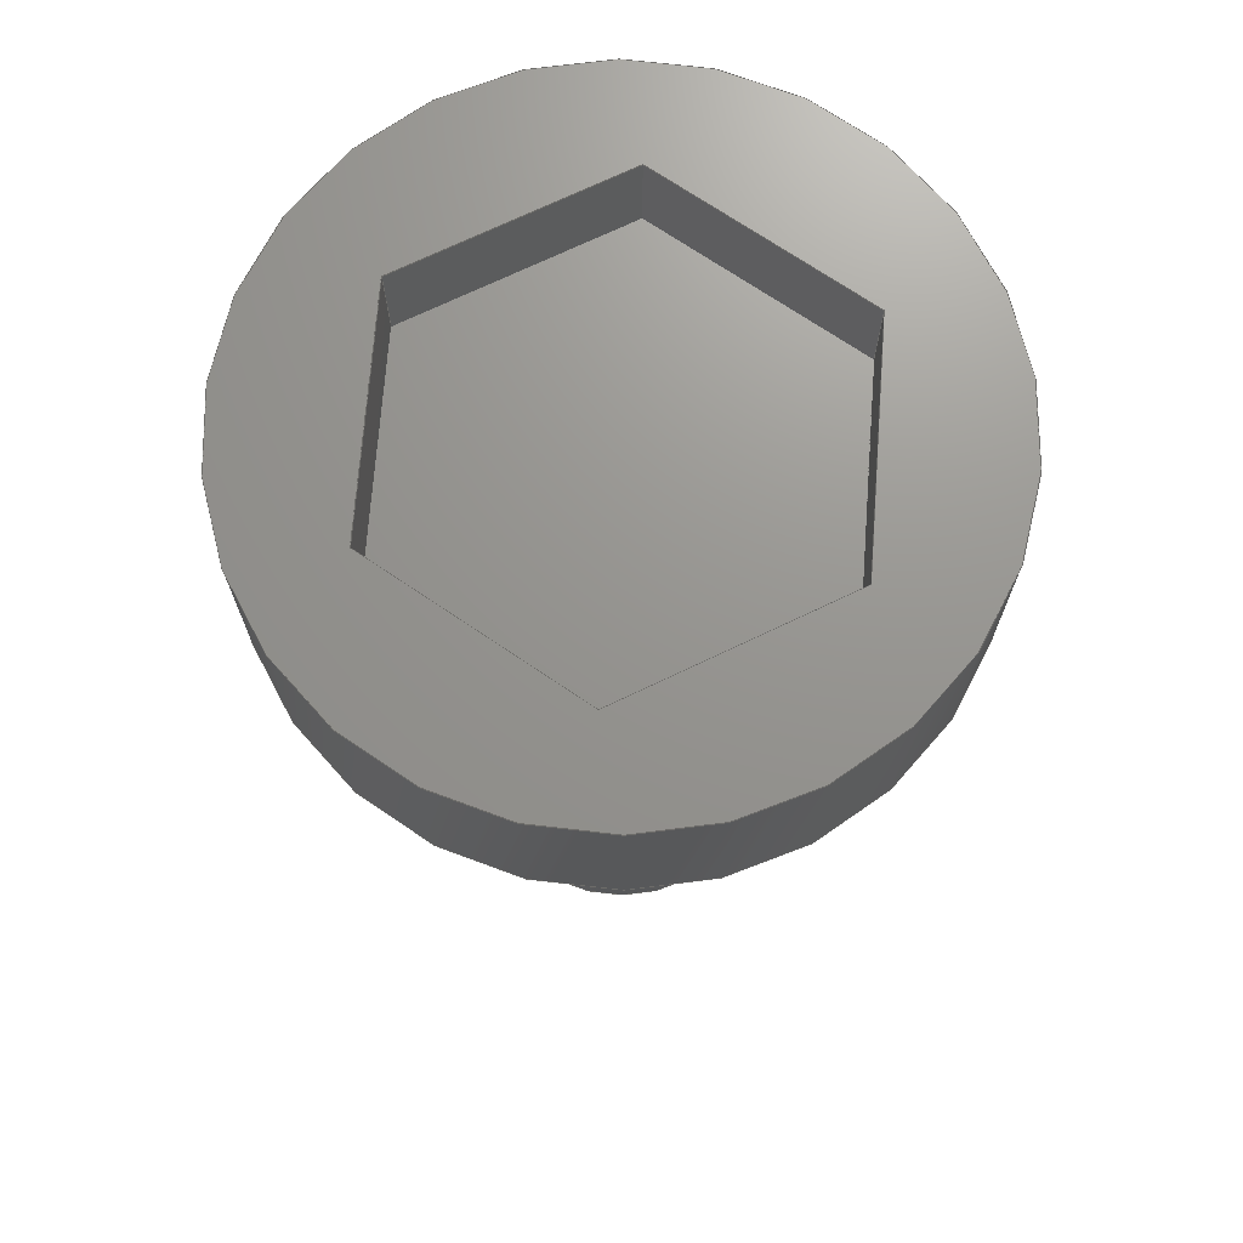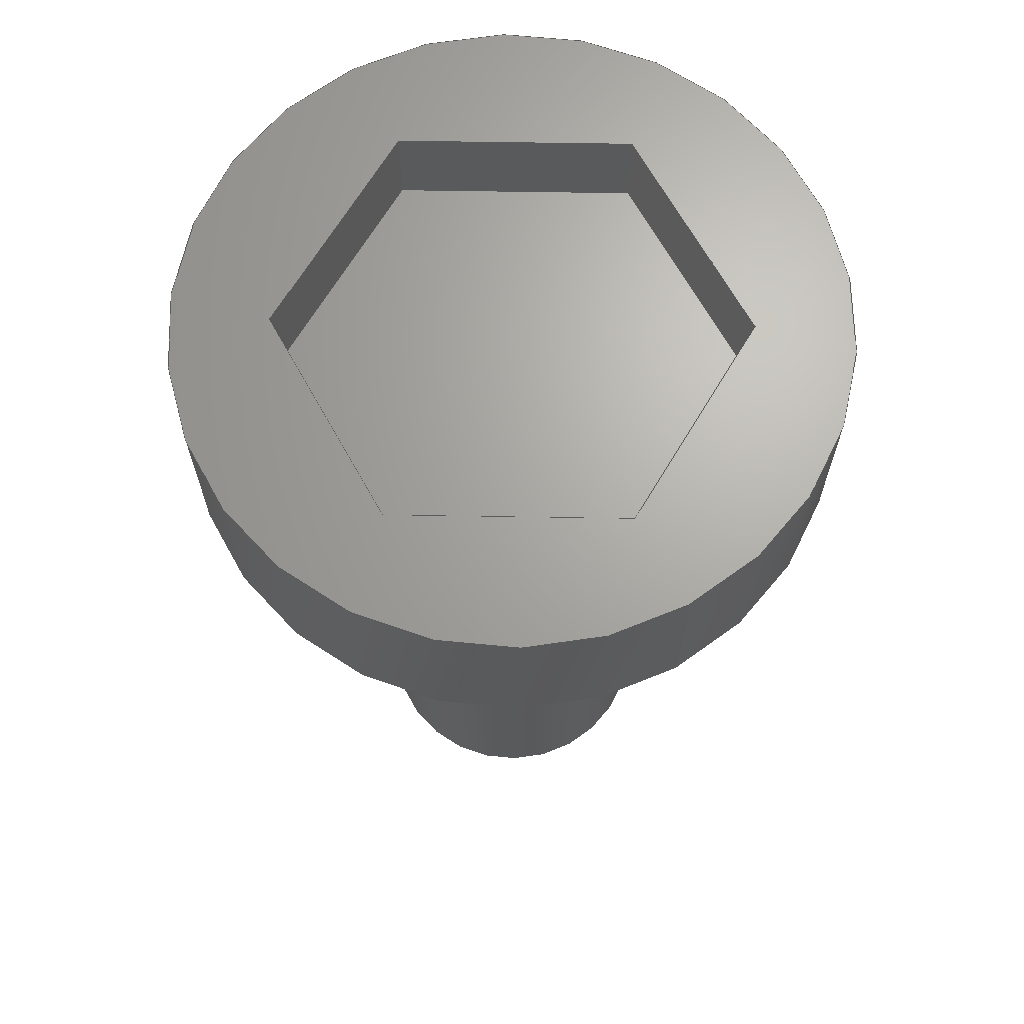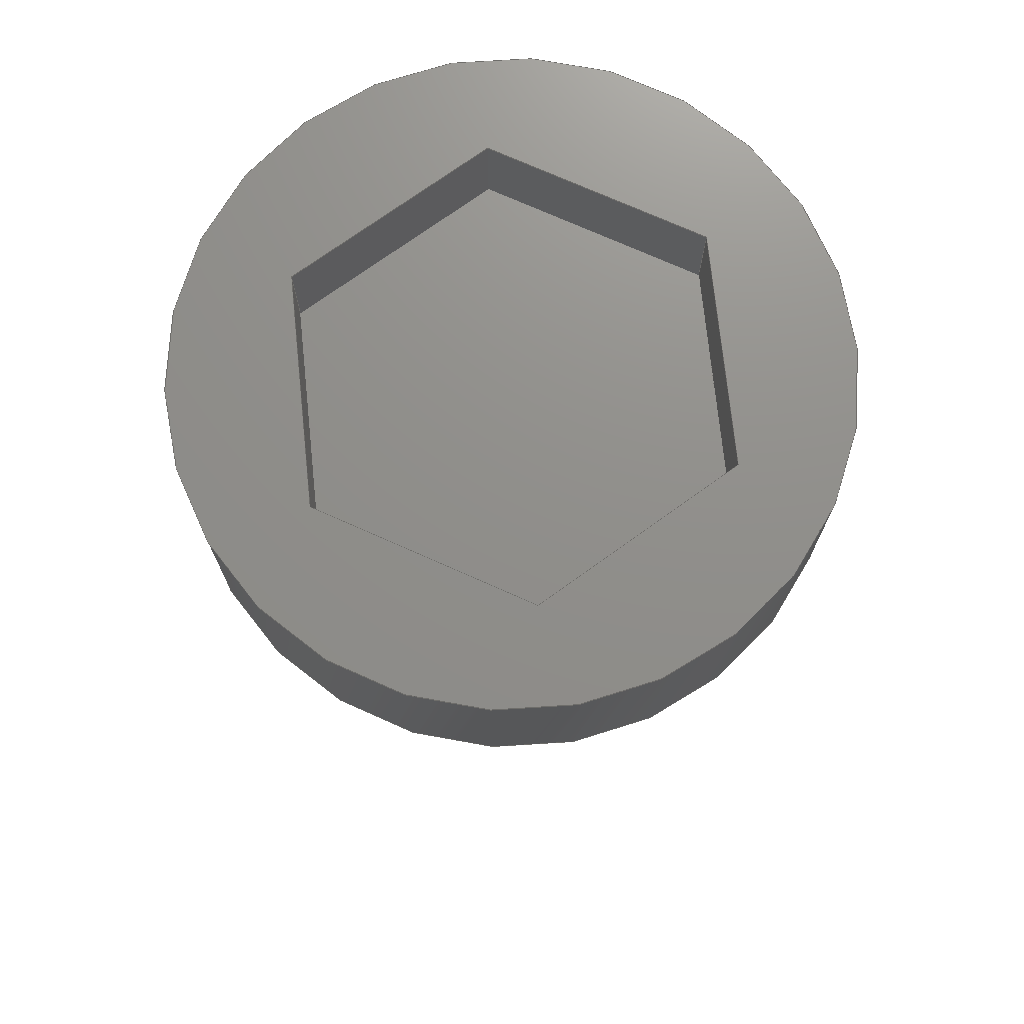
<metadata>
{"format":"step","ext":"step","renderer":"f3d","projection":"perspective","resolution":1024,"background":"white","views":[{"elev":70.9,"azim":-145.7,"up":"+Y"},{"elev":67.1,"azim":60.9,"up":"+Y"},{"elev":73.1,"azim":-155.9,"up":"+Y"}]}
</metadata>
<code>
ISO-10303-21;
DATA;
#1=MECHANICAL_DESIGN_GEOMETRIC_PRESENTATION_REPRESENTATION('',(#4),#330);
#2=SHAPE_REPRESENTATION_RELATIONSHIP('SRR','None',#337,#3);
#3=ADVANCED_BREP_SHAPE_REPRESENTATION('',(#5),#329);
#4=STYLED_ITEM('',(#347),#5);
#5=MANIFOLD_SOLID_BREP('Body1',#190);
#6=CYLINDRICAL_SURFACE('',#214,0.425);
#7=CYLINDRICAL_SURFACE('',#216,0.2);
#8=FACE_BOUND('',#34,.T.);
#9=FACE_BOUND('',#38,.T.);
#10=CIRCLE('',#212,0.425);
#11=CIRCLE('',#213,0.2);
#12=CIRCLE('',#215,0.425);
#13=CIRCLE('',#217,0.2);
#14=FACE_OUTER_BOUND('',#26,.T.);
#15=FACE_OUTER_BOUND('',#27,.T.);
#16=FACE_OUTER_BOUND('',#28,.T.);
#17=FACE_OUTER_BOUND('',#29,.T.);
#18=FACE_OUTER_BOUND('',#30,.T.);
#19=FACE_OUTER_BOUND('',#31,.T.);
#20=FACE_OUTER_BOUND('',#32,.T.);
#21=FACE_OUTER_BOUND('',#33,.T.);
#22=FACE_OUTER_BOUND('',#35,.T.);
#23=FACE_OUTER_BOUND('',#36,.T.);
#24=FACE_OUTER_BOUND('',#37,.T.);
#25=FACE_OUTER_BOUND('',#39,.T.);
#26=EDGE_LOOP('',(#120,#121,#122,#123));
#27=EDGE_LOOP('',(#124,#125,#126,#127));
#28=EDGE_LOOP('',(#128,#129,#130,#131));
#29=EDGE_LOOP('',(#132,#133,#134,#135));
#30=EDGE_LOOP('',(#136,#137,#138,#139));
#31=EDGE_LOOP('',(#140,#141,#142,#143));
#32=EDGE_LOOP('',(#144,#145,#146,#147,#148,#149));
#33=EDGE_LOOP('',(#150));
#34=EDGE_LOOP('',(#151));
#35=EDGE_LOOP('',(#152,#153,#154,#155));
#36=EDGE_LOOP('',(#156,#157,#158,#159));
#37=EDGE_LOOP('',(#160));
#38=EDGE_LOOP('',(#161,#162,#163,#164,#165,#166));
#39=EDGE_LOOP('',(#167));
#40=LINE('',#278,#60);
#41=LINE('',#280,#61);
#42=LINE('',#282,#62);
#43=LINE('',#283,#63);
#44=LINE('',#286,#64);
#45=LINE('',#288,#65);
#46=LINE('',#289,#66);
#47=LINE('',#292,#67);
#48=LINE('',#294,#68);
#49=LINE('',#295,#69);
#50=LINE('',#298,#70);
#51=LINE('',#300,#71);
#52=LINE('',#301,#72);
#53=LINE('',#304,#73);
#54=LINE('',#306,#74);
#55=LINE('',#307,#75);
#56=LINE('',#309,#76);
#57=LINE('',#310,#77);
#58=LINE('',#319,#78);
#59=LINE('',#323,#79);
#60=VECTOR('',#224,1);
#61=VECTOR('',#225,1);
#62=VECTOR('',#226,1);
#63=VECTOR('',#227,1);
#64=VECTOR('',#230,1);
#65=VECTOR('',#231,1);
#66=VECTOR('',#232,1);
#67=VECTOR('',#235,1);
#68=VECTOR('',#236,1);
#69=VECTOR('',#237,1);
#70=VECTOR('',#240,1);
#71=VECTOR('',#241,1);
#72=VECTOR('',#242,1);
#73=VECTOR('',#245,1);
#74=VECTOR('',#246,1);
#75=VECTOR('',#247,1);
#76=VECTOR('',#250,1);
#77=VECTOR('',#251,1);
#78=VECTOR('',#262,0.425);
#79=VECTOR('',#267,0.2);
#80=VERTEX_POINT('',#276);
#81=VERTEX_POINT('',#277);
#82=VERTEX_POINT('',#279);
#83=VERTEX_POINT('',#281);
#84=VERTEX_POINT('',#285);
#85=VERTEX_POINT('',#287);
#86=VERTEX_POINT('',#291);
#87=VERTEX_POINT('',#293);
#88=VERTEX_POINT('',#297);
#89=VERTEX_POINT('',#299);
#90=VERTEX_POINT('',#303);
#91=VERTEX_POINT('',#305);
#92=VERTEX_POINT('',#313);
#93=VERTEX_POINT('',#315);
#94=VERTEX_POINT('',#318);
#95=VERTEX_POINT('',#322);
#96=EDGE_CURVE('',#80,#81,#40,.T.);
#97=EDGE_CURVE('',#80,#82,#41,.T.);
#98=EDGE_CURVE('',#82,#83,#42,.T.);
#99=EDGE_CURVE('',#81,#83,#43,.T.);
#100=EDGE_CURVE('',#84,#80,#44,.T.);
#101=EDGE_CURVE('',#84,#85,#45,.T.);
#102=EDGE_CURVE('',#85,#82,#46,.T.);
#103=EDGE_CURVE('',#86,#84,#47,.T.);
#104=EDGE_CURVE('',#86,#87,#48,.T.);
#105=EDGE_CURVE('',#87,#85,#49,.T.);
#106=EDGE_CURVE('',#88,#86,#50,.T.);
#107=EDGE_CURVE('',#88,#89,#51,.T.);
#108=EDGE_CURVE('',#89,#87,#52,.T.);
#109=EDGE_CURVE('',#90,#88,#53,.T.);
#110=EDGE_CURVE('',#90,#91,#54,.T.);
#111=EDGE_CURVE('',#91,#89,#55,.T.);
#112=EDGE_CURVE('',#81,#90,#56,.T.);
#113=EDGE_CURVE('',#83,#91,#57,.T.);
#114=EDGE_CURVE('',#92,#92,#10,.T.);
#115=EDGE_CURVE('',#93,#93,#11,.T.);
#116=EDGE_CURVE('',#92,#94,#58,.T.);
#117=EDGE_CURVE('',#94,#94,#12,.T.);
#118=EDGE_CURVE('',#93,#95,#59,.T.);
#119=EDGE_CURVE('',#95,#95,#13,.T.);
#120=ORIENTED_EDGE('',*,*,#96,.F.);
#121=ORIENTED_EDGE('',*,*,#97,.T.);
#122=ORIENTED_EDGE('',*,*,#98,.T.);
#123=ORIENTED_EDGE('',*,*,#99,.F.);
#124=ORIENTED_EDGE('',*,*,#100,.F.);
#125=ORIENTED_EDGE('',*,*,#101,.T.);
#126=ORIENTED_EDGE('',*,*,#102,.T.);
#127=ORIENTED_EDGE('',*,*,#97,.F.);
#128=ORIENTED_EDGE('',*,*,#103,.F.);
#129=ORIENTED_EDGE('',*,*,#104,.T.);
#130=ORIENTED_EDGE('',*,*,#105,.T.);
#131=ORIENTED_EDGE('',*,*,#101,.F.);
#132=ORIENTED_EDGE('',*,*,#106,.F.);
#133=ORIENTED_EDGE('',*,*,#107,.T.);
#134=ORIENTED_EDGE('',*,*,#108,.T.);
#135=ORIENTED_EDGE('',*,*,#104,.F.);
#136=ORIENTED_EDGE('',*,*,#109,.F.);
#137=ORIENTED_EDGE('',*,*,#110,.T.);
#138=ORIENTED_EDGE('',*,*,#111,.T.);
#139=ORIENTED_EDGE('',*,*,#107,.F.);
#140=ORIENTED_EDGE('',*,*,#112,.F.);
#141=ORIENTED_EDGE('',*,*,#99,.T.);
#142=ORIENTED_EDGE('',*,*,#113,.T.);
#143=ORIENTED_EDGE('',*,*,#110,.F.);
#144=ORIENTED_EDGE('',*,*,#113,.F.);
#145=ORIENTED_EDGE('',*,*,#98,.F.);
#146=ORIENTED_EDGE('',*,*,#102,.F.);
#147=ORIENTED_EDGE('',*,*,#105,.F.);
#148=ORIENTED_EDGE('',*,*,#108,.F.);
#149=ORIENTED_EDGE('',*,*,#111,.F.);
#150=ORIENTED_EDGE('',*,*,#114,.T.);
#151=ORIENTED_EDGE('',*,*,#115,.F.);
#152=ORIENTED_EDGE('',*,*,#114,.F.);
#153=ORIENTED_EDGE('',*,*,#116,.T.);
#154=ORIENTED_EDGE('',*,*,#117,.F.);
#155=ORIENTED_EDGE('',*,*,#116,.F.);
#156=ORIENTED_EDGE('',*,*,#115,.T.);
#157=ORIENTED_EDGE('',*,*,#118,.T.);
#158=ORIENTED_EDGE('',*,*,#119,.T.);
#159=ORIENTED_EDGE('',*,*,#118,.F.);
#160=ORIENTED_EDGE('',*,*,#117,.T.);
#161=ORIENTED_EDGE('',*,*,#96,.T.);
#162=ORIENTED_EDGE('',*,*,#112,.T.);
#163=ORIENTED_EDGE('',*,*,#109,.T.);
#164=ORIENTED_EDGE('',*,*,#106,.T.);
#165=ORIENTED_EDGE('',*,*,#103,.T.);
#166=ORIENTED_EDGE('',*,*,#100,.T.);
#167=ORIENTED_EDGE('',*,*,#119,.F.);
#168=PLANE('',#204);
#169=PLANE('',#205);
#170=PLANE('',#206);
#171=PLANE('',#207);
#172=PLANE('',#208);
#173=PLANE('',#209);
#174=PLANE('',#210);
#175=PLANE('',#211);
#176=PLANE('',#218);
#177=PLANE('',#219);
#178=ADVANCED_FACE('',(#14),#168,.F.);
#179=ADVANCED_FACE('',(#15),#169,.F.);
#180=ADVANCED_FACE('',(#16),#170,.F.);
#181=ADVANCED_FACE('',(#17),#171,.F.);
#182=ADVANCED_FACE('',(#18),#172,.F.);
#183=ADVANCED_FACE('',(#19),#173,.F.);
#184=ADVANCED_FACE('',(#20),#174,.F.);
#185=ADVANCED_FACE('',(#21,#8),#175,.F.);
#186=ADVANCED_FACE('',(#22),#6,.T.);
#187=ADVANCED_FACE('',(#23),#7,.T.);
#188=ADVANCED_FACE('',(#24,#9),#176,.T.);
#189=ADVANCED_FACE('',(#25),#177,.F.);
#190=CLOSED_SHELL('',(#178,#179,#180,#181,#182,#183,#184,#185,#186,#187,
#188,#189));
#191=DERIVED_UNIT_ELEMENT(#193,1);
#192=DERIVED_UNIT_ELEMENT(#332,3);
#193=(
MASS_UNIT()
NAMED_UNIT(*)
SI_UNIT(.KILO.,.GRAM.)
);
#194=DERIVED_UNIT((#191,#192));
#195=MEASURE_REPRESENTATION_ITEM('density measure',
POSITIVE_RATIO_MEASURE(7850),#194);
#196=PROPERTY_DEFINITION_REPRESENTATION(#201,#198);
#197=PROPERTY_DEFINITION_REPRESENTATION(#202,#199);
#198=REPRESENTATION('material name',(#200),#329);
#199=REPRESENTATION('density',(#195),#329);
#200=DESCRIPTIVE_REPRESENTATION_ITEM('Steel','Steel');
#201=PROPERTY_DEFINITION('material property','material name',#339);
#202=PROPERTY_DEFINITION('material property','density of part',#339);
#203=AXIS2_PLACEMENT_3D('placement',#274,#220,#221);
#204=AXIS2_PLACEMENT_3D('',#275,#222,#223);
#205=AXIS2_PLACEMENT_3D('',#284,#228,#229);
#206=AXIS2_PLACEMENT_3D('',#290,#233,#234);
#207=AXIS2_PLACEMENT_3D('',#296,#238,#239);
#208=AXIS2_PLACEMENT_3D('',#302,#243,#244);
#209=AXIS2_PLACEMENT_3D('',#308,#248,#249);
#210=AXIS2_PLACEMENT_3D('',#311,#252,#253);
#211=AXIS2_PLACEMENT_3D('',#312,#254,#255);
#212=AXIS2_PLACEMENT_3D('',#314,#256,#257);
#213=AXIS2_PLACEMENT_3D('',#316,#258,#259);
#214=AXIS2_PLACEMENT_3D('',#317,#260,#261);
#215=AXIS2_PLACEMENT_3D('',#320,#263,#264);
#216=AXIS2_PLACEMENT_3D('',#321,#265,#266);
#217=AXIS2_PLACEMENT_3D('',#324,#268,#269);
#218=AXIS2_PLACEMENT_3D('',#325,#270,#271);
#219=AXIS2_PLACEMENT_3D('',#326,#272,#273);
#220=DIRECTION('axis',(0,0,1));
#221=DIRECTION('refdir',(1,0,0));
#222=DIRECTION('center_axis',(0.866,0,-0.5));
#223=DIRECTION('ref_axis',(0.5,0,0.866));
#224=DIRECTION('',(0.5,0,0.866));
#225=DIRECTION('',(0,-1,0));
#226=DIRECTION('',(0.5,0,0.866));
#227=DIRECTION('',(0,-1,0));
#228=DIRECTION('center_axis',(1.85e-16,0,-1));
#229=DIRECTION('ref_axis',(1,0,1.85e-16));
#230=DIRECTION('',(1,0,1.85e-16));
#231=DIRECTION('',(0,-1,0));
#232=DIRECTION('',(1,0,1.85e-16));
#233=DIRECTION('center_axis',(-0.866,0,-0.5));
#234=DIRECTION('ref_axis',(0.5,0,-0.866));
#235=DIRECTION('',(0.5,0,-0.866));
#236=DIRECTION('',(0,-1,0));
#237=DIRECTION('',(0.5,0,-0.866));
#238=DIRECTION('center_axis',(-0.866,0,0.5));
#239=DIRECTION('ref_axis',(-0.5,0,-0.866));
#240=DIRECTION('',(-0.5,0,-0.866));
#241=DIRECTION('',(0,-1,0));
#242=DIRECTION('',(-0.5,0,-0.866));
#243=DIRECTION('center_axis',(-5.551e-16,0,1));
#244=DIRECTION('ref_axis',(-1,0,-5.551e-16));
#245=DIRECTION('',(-1,0,-5.551e-16));
#246=DIRECTION('',(0,-1,0));
#247=DIRECTION('',(-1,0,-5.551e-16));
#248=DIRECTION('center_axis',(0.866,0,0.5));
#249=DIRECTION('ref_axis',(-0.5,0,0.866));
#250=DIRECTION('',(-0.5,0,0.866));
#251=DIRECTION('',(-0.5,0,0.866));
#252=DIRECTION('center_axis',(0,-1,0));
#253=DIRECTION('ref_axis',(0,0,-1));
#254=DIRECTION('center_axis',(0,1,0));
#255=DIRECTION('ref_axis',(-1,0,0));
#256=DIRECTION('center_axis',(0,-1,0));
#257=DIRECTION('ref_axis',(-1,0,0));
#258=DIRECTION('center_axis',(0,-1,0));
#259=DIRECTION('ref_axis',(1,0,0));
#260=DIRECTION('center_axis',(0,-1,0));
#261=DIRECTION('ref_axis',(-1,0,0));
#262=DIRECTION('',(0,1,0));
#263=DIRECTION('center_axis',(0,1,0));
#264=DIRECTION('ref_axis',(-1,0,0));
#265=DIRECTION('center_axis',(0,1,0));
#266=DIRECTION('ref_axis',(1,0,0));
#267=DIRECTION('',(0,-1,0));
#268=DIRECTION('center_axis',(0,1,0));
#269=DIRECTION('ref_axis',(1,0,0));
#270=DIRECTION('center_axis',(0,1,0));
#271=DIRECTION('ref_axis',(1,0,0));
#272=DIRECTION('center_axis',(0,1,0));
#273=DIRECTION('ref_axis',(1,0,0));
#274=CARTESIAN_POINT('',(0,0,0));
#275=CARTESIAN_POINT('Origin',(0.15,1.2,-0.2598));
#276=CARTESIAN_POINT('',(0.15,1.2,-0.2598));
#277=CARTESIAN_POINT('',(0.3,1.2,0));
#278=CARTESIAN_POINT('',(0.1875,1.2,-0.1949));
#279=CARTESIAN_POINT('',(0.15,1.08,-0.2598));
#280=CARTESIAN_POINT('',(0.15,1.2,-0.2598));
#281=CARTESIAN_POINT('',(0.3,1.08,0));
#282=CARTESIAN_POINT('',(0.3,1.08,0));
#283=CARTESIAN_POINT('',(0.3,1.2,0));
#284=CARTESIAN_POINT('Origin',(-0.15,1.2,-0.2598));
#285=CARTESIAN_POINT('',(-0.15,1.2,-0.2598));
#286=CARTESIAN_POINT('',(-0.075,1.2,-0.2598));
#287=CARTESIAN_POINT('',(-0.15,1.08,-0.2598));
#288=CARTESIAN_POINT('',(-0.15,1.2,-0.2598));
#289=CARTESIAN_POINT('',(0.15,1.08,-0.2598));
#290=CARTESIAN_POINT('Origin',(-0.3,1.2,-1.11e-16));
#291=CARTESIAN_POINT('',(-0.3,1.2,-1.11e-16));
#292=CARTESIAN_POINT('',(-0.2625,1.2,-0.06495));
#293=CARTESIAN_POINT('',(-0.3,1.08,-1.11e-16));
#294=CARTESIAN_POINT('',(-0.3,1.2,-1.11e-16));
#295=CARTESIAN_POINT('',(-0.15,1.08,-0.2598));
#296=CARTESIAN_POINT('Origin',(-0.15,1.2,0.2598));
#297=CARTESIAN_POINT('',(-0.15,1.2,0.2598));
#298=CARTESIAN_POINT('',(-0.1875,1.2,0.1949));
#299=CARTESIAN_POINT('',(-0.15,1.08,0.2598));
#300=CARTESIAN_POINT('',(-0.15,1.2,0.2598));
#301=CARTESIAN_POINT('',(-0.3,1.08,-1.11e-16));
#302=CARTESIAN_POINT('Origin',(0.15,1.2,0.2598));
#303=CARTESIAN_POINT('',(0.15,1.2,0.2598));
#304=CARTESIAN_POINT('',(0.075,1.2,0.2598));
#305=CARTESIAN_POINT('',(0.15,1.08,0.2598));
#306=CARTESIAN_POINT('',(0.15,1.2,0.2598));
#307=CARTESIAN_POINT('',(-0.15,1.08,0.2598));
#308=CARTESIAN_POINT('Origin',(0.3,1.2,0));
#309=CARTESIAN_POINT('',(0.2625,1.2,0.06495));
#310=CARTESIAN_POINT('',(0.15,1.08,0.2598));
#311=CARTESIAN_POINT('Origin',(0,1.08,5.551e-17));
#312=CARTESIAN_POINT('Origin',(0,0.975,0));
#313=CARTESIAN_POINT('',(0.425,0.975,-5.205e-17));
#314=CARTESIAN_POINT('Origin',(0,0.975,0));
#315=CARTESIAN_POINT('',(-0.2,0.975,-2.449e-17));
#316=CARTESIAN_POINT('Origin',(0,0.975,0));
#317=CARTESIAN_POINT('Origin',(0,1.2,0));
#318=CARTESIAN_POINT('',(0.425,1.2,-5.205e-17));
#319=CARTESIAN_POINT('',(0.425,1.2,5.205e-17));
#320=CARTESIAN_POINT('Origin',(0,1.2,0));
#321=CARTESIAN_POINT('Origin',(0,0,0));
#322=CARTESIAN_POINT('',(-0.2,0,2.449e-17));
#323=CARTESIAN_POINT('',(-0.2,0,2.449e-17));
#324=CARTESIAN_POINT('Origin',(0,0,0));
#325=CARTESIAN_POINT('Origin',(0,1.2,0));
#326=CARTESIAN_POINT('Origin',(0,0,0));
#327=UNCERTAINTY_MEASURE_WITH_UNIT(LENGTH_MEASURE(0.001),#331,
'DISTANCE_ACCURACY_VALUE',
'Maximum model space distance between geometric entities at asserted c
onnectivities');
#328=UNCERTAINTY_MEASURE_WITH_UNIT(LENGTH_MEASURE(0.001),#331,
'DISTANCE_ACCURACY_VALUE',
'Maximum model space distance between geometric entities at asserted c
onnectivities');
#329=(
GEOMETRIC_REPRESENTATION_CONTEXT(3)
GLOBAL_UNCERTAINTY_ASSIGNED_CONTEXT((#327))
GLOBAL_UNIT_ASSIGNED_CONTEXT((#331,#333,#334))
REPRESENTATION_CONTEXT('','3D')
);
#330=(
GEOMETRIC_REPRESENTATION_CONTEXT(3)
GLOBAL_UNCERTAINTY_ASSIGNED_CONTEXT((#328))
GLOBAL_UNIT_ASSIGNED_CONTEXT((#331,#333,#334))
REPRESENTATION_CONTEXT('','3D')
);
#331=(
LENGTH_UNIT()
NAMED_UNIT(*)
SI_UNIT(.CENTI.,.METRE.)
);
#332=(
LENGTH_UNIT()
NAMED_UNIT(*)
SI_UNIT($,.METRE.)
);
#333=(
NAMED_UNIT(*)
PLANE_ANGLE_UNIT()
SI_UNIT($,.RADIAN.)
);
#334=(
NAMED_UNIT(*)
SI_UNIT($,.STERADIAN.)
SOLID_ANGLE_UNIT()
);
#335=SHAPE_DEFINITION_REPRESENTATION(#336,#337);
#336=PRODUCT_DEFINITION_SHAPE('',$,#339);
#337=SHAPE_REPRESENTATION('',(#203),#329);
#338=PRODUCT_DEFINITION_CONTEXT('part definition',#343,'design');
#339=PRODUCT_DEFINITION('Screw 6','Screw 6',#340,#338);
#340=PRODUCT_DEFINITION_FORMATION('',$,#345);
#341=PRODUCT_RELATED_PRODUCT_CATEGORY('Screw 6','Screw 6',(#345));
#342=APPLICATION_PROTOCOL_DEFINITION('international standard',
'automotive_design',2009,#343);
#343=APPLICATION_CONTEXT(
'Core Data for Automotive Mechanical Design Process');
#344=PRODUCT_CONTEXT('part definition',#343,'mechanical');
#345=PRODUCT('Screw 6','Screw 6',$,(#344));
#346=PRESENTATION_STYLE_ASSIGNMENT((#348));
#347=PRESENTATION_STYLE_ASSIGNMENT((#349));
#348=SURFACE_STYLE_USAGE(.BOTH.,#350);
#349=SURFACE_STYLE_USAGE(.BOTH.,#351);
#350=SURFACE_SIDE_STYLE('',(#352));
#351=SURFACE_SIDE_STYLE('',(#353));
#352=SURFACE_STYLE_FILL_AREA(#354);
#353=SURFACE_STYLE_FILL_AREA(#355);
#354=FILL_AREA_STYLE('Steel - Satin',(#356));
#355=FILL_AREA_STYLE('Paint - Metallic (Dark Grey)',(#357));
#356=FILL_AREA_STYLE_COLOUR('Steel - Satin',#358);
#357=FILL_AREA_STYLE_COLOUR('Paint - Metallic (Dark Grey)',#359);
#358=COLOUR_RGB('Steel - Satin',0.6275,0.6275,0.6275);
#359=COLOUR_RGB('Paint - Metallic (Dark Grey)',0.349,0.349,
0.349);
ENDSEC;
END-ISO-10303-21;

</code>
